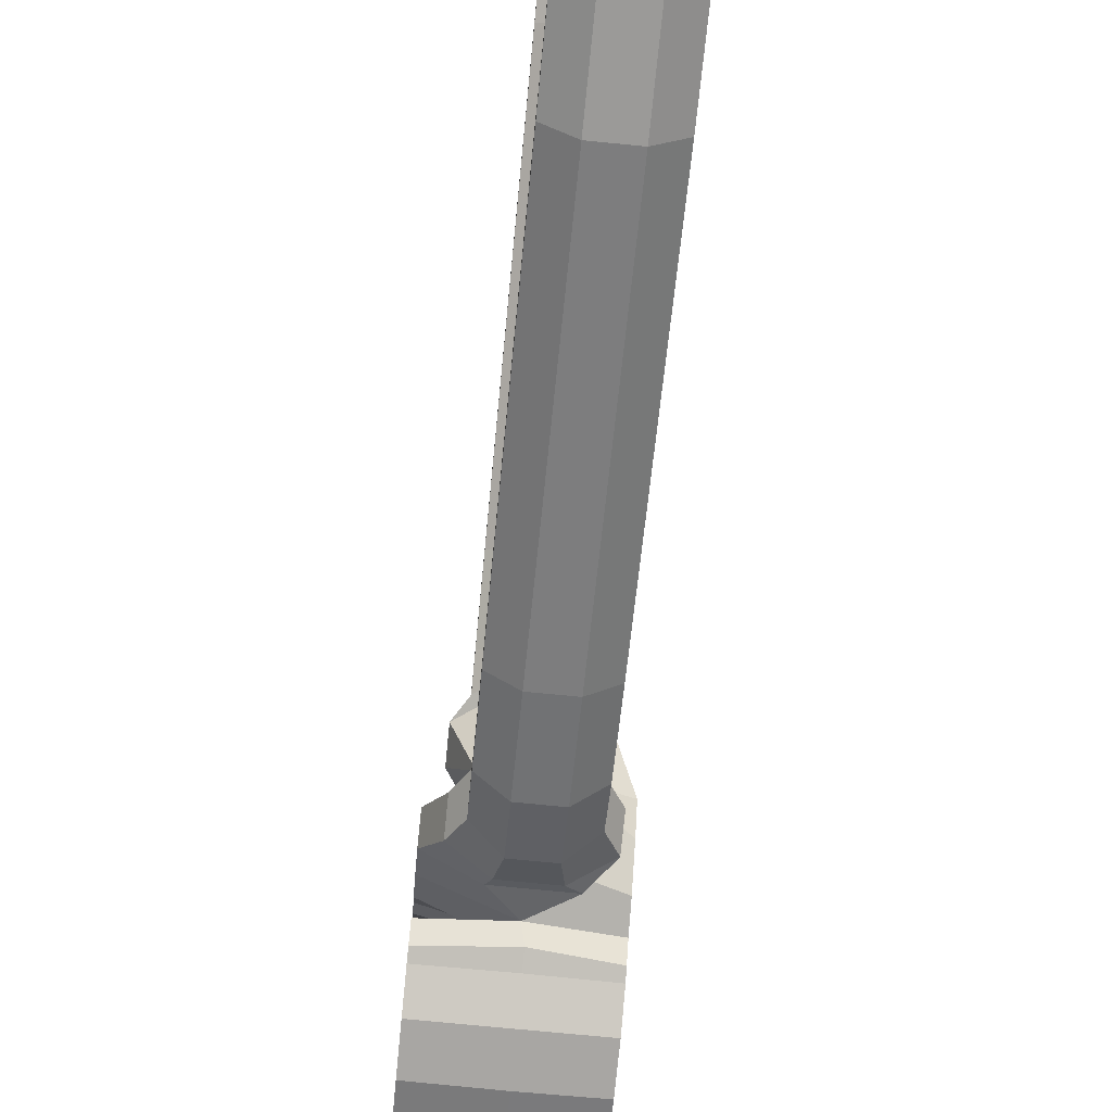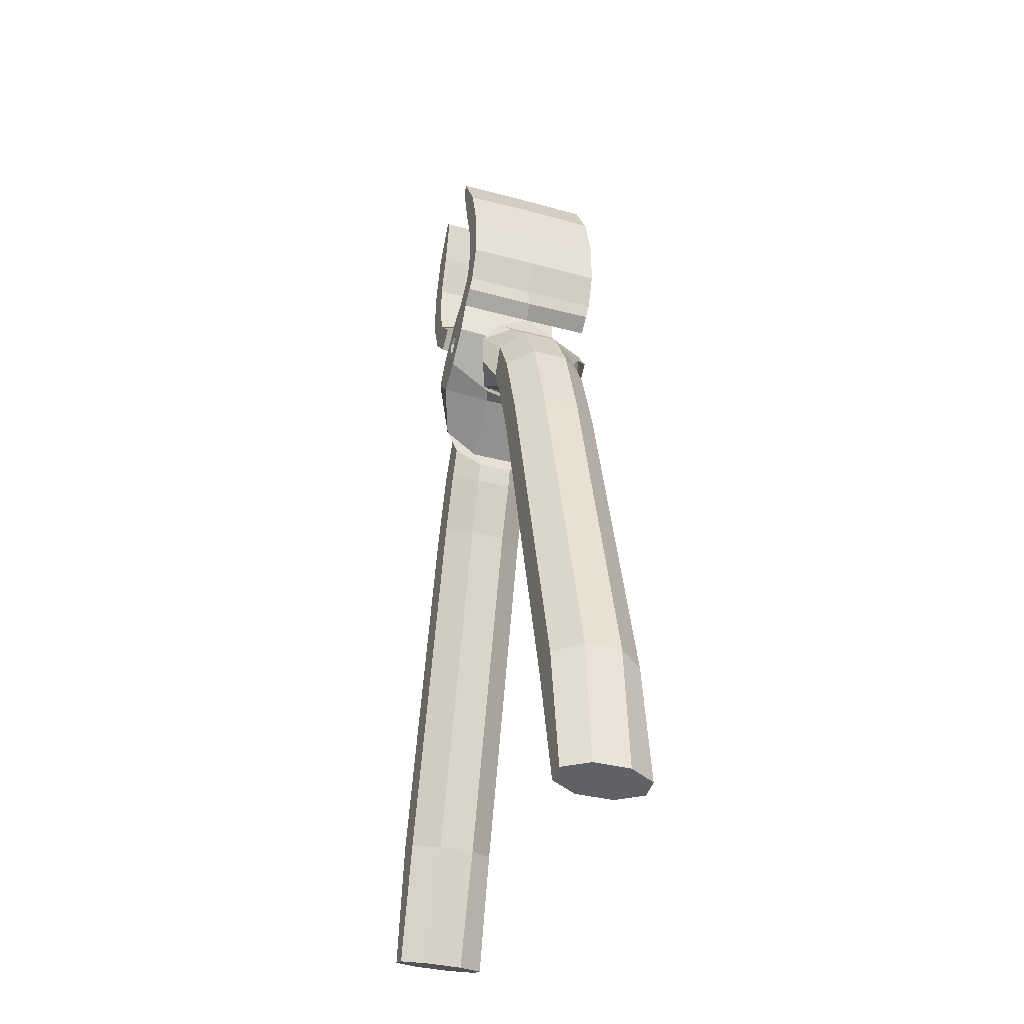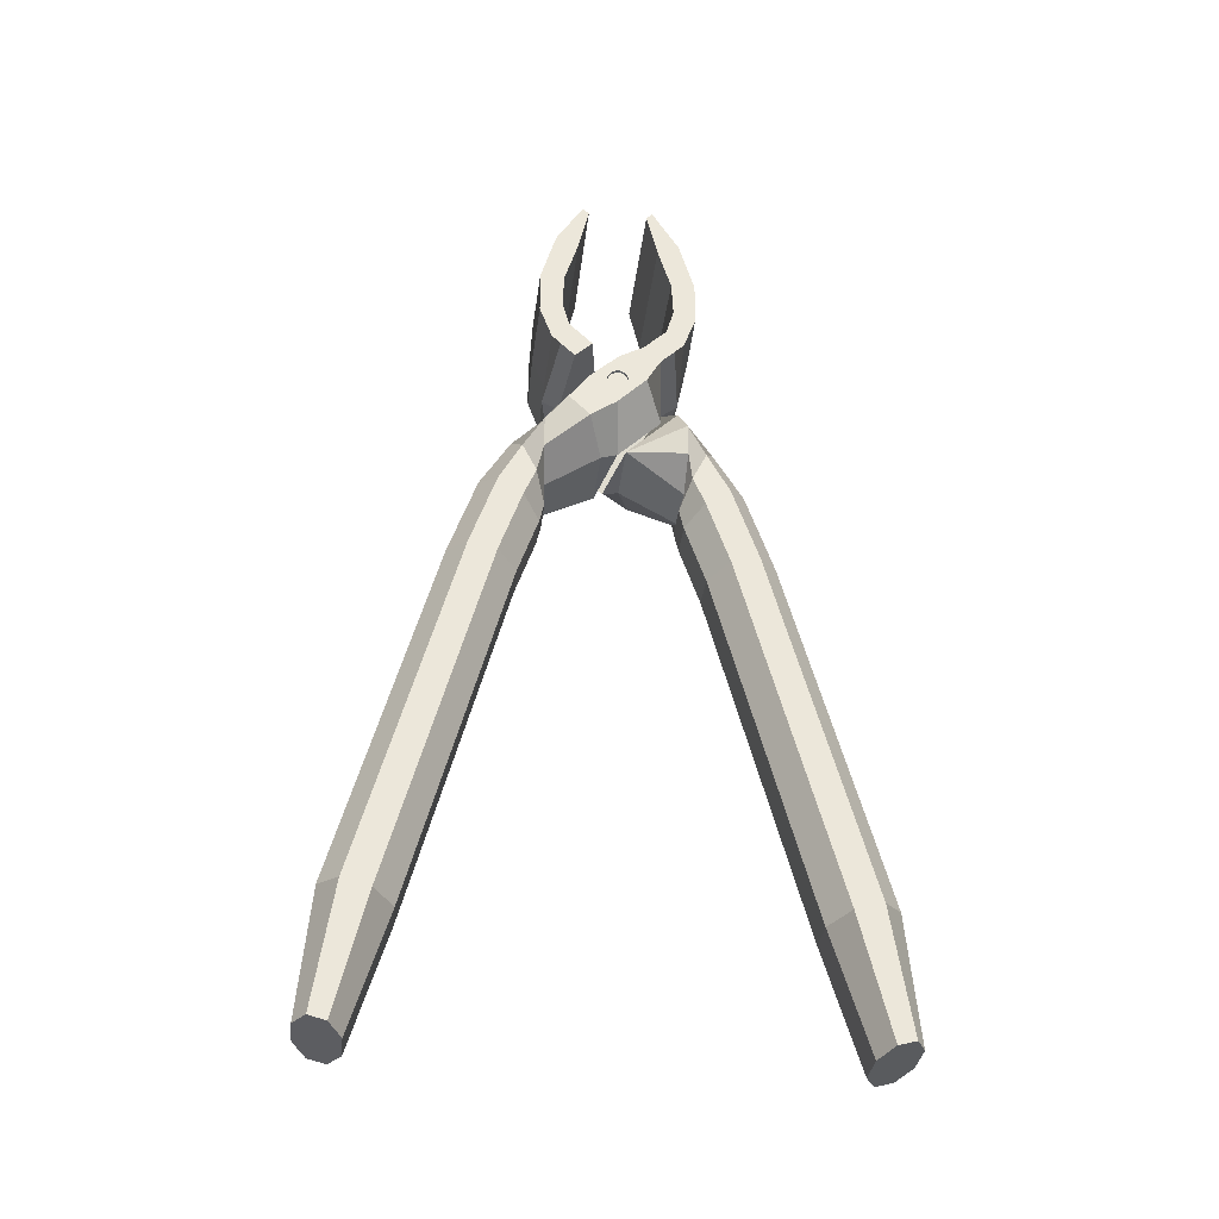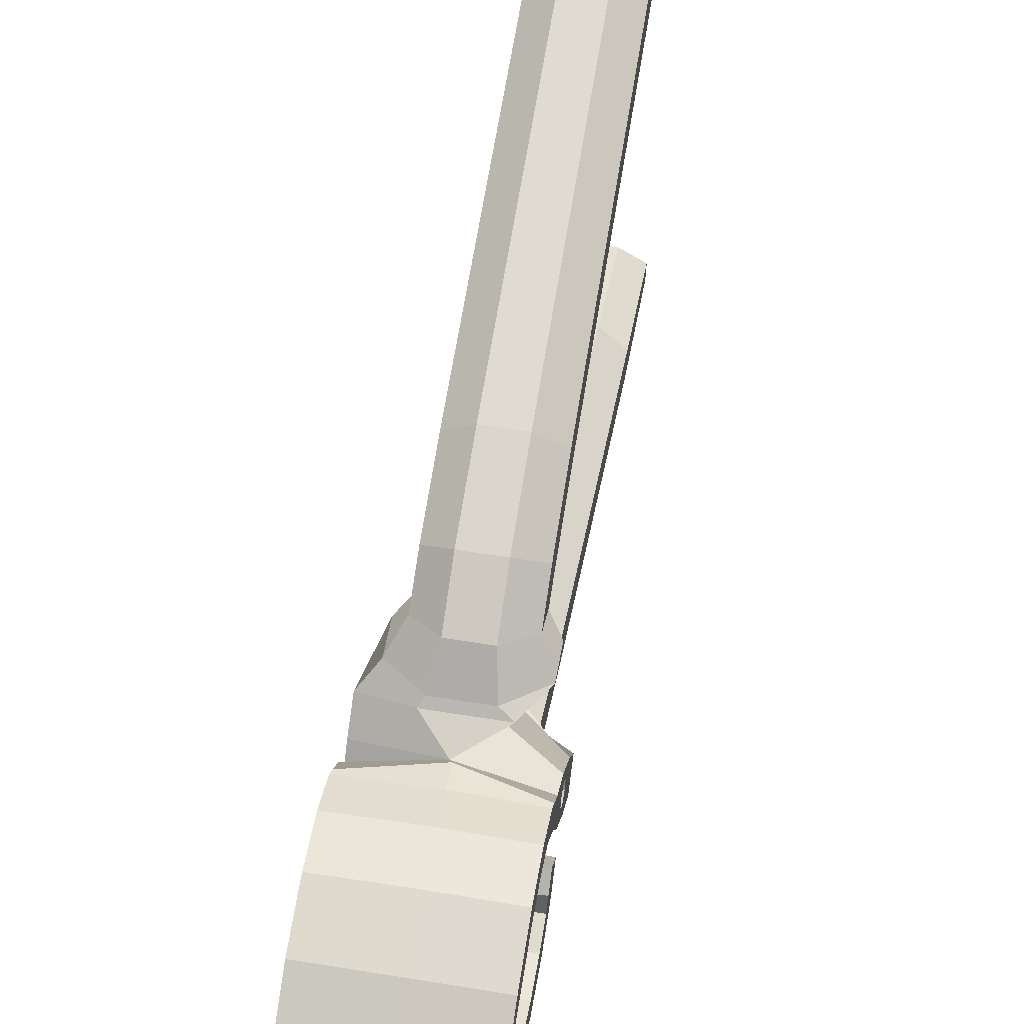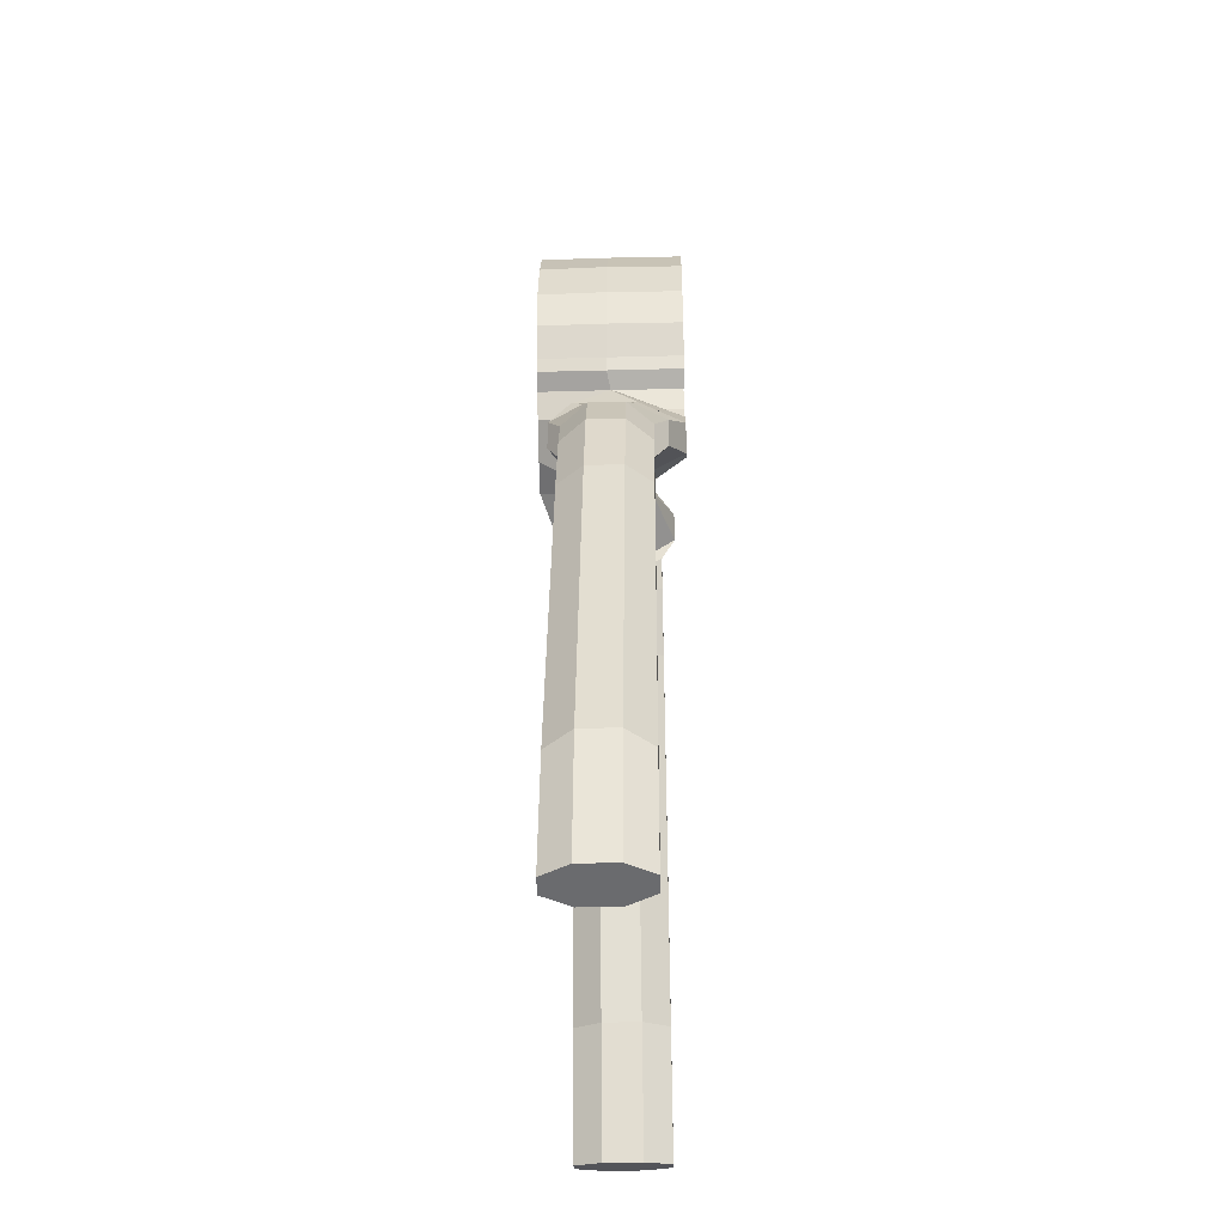
<metadata>
{"format":"obj","ext":"obj","renderer":"f3d","projection":"perspective","resolution":1024,"background":"white","views":[{"elev":-74.0,"azim":-5.6,"up":"+Z"},{"elev":-34.6,"azim":-20.0,"up":"+Y"},{"elev":-34.6,"azim":-96.6,"up":"+Y"},{"elev":54.5,"azim":-170.2,"up":"+Z"},{"elev":-38.6,"azim":1.9,"up":"+Y"}]}
</metadata>
<code>
o Cylinder
v 0.003215 0.01612 -0.02855
v 0.003215 -0.002466 -0.03406
v -0.002541 0.01612 -0.02855
v -0.002541 -0.002466 -0.03406
v -0.006612 0.01693 -0.03161
v -0.006612 -0.00196 -0.03598
v -0.006612 0.01807 -0.03594
v -0.006612 -0.001245 -0.0387
v -0.002541 0.01888 -0.03901
v -0.002541 -0.000739 -0.04062
v 0.003215 0.01888 -0.03901
v 0.003215 -0.000739 -0.04062
v 0.007285 0.01807 -0.03594
v 0.007285 -0.001245 -0.0387
v 0.007285 0.01693 -0.03161
v 0.007285 -0.00196 -0.03598
v 0.003215 0.07142 -0.01395
v -0.002541 0.07142 -0.01395
v -0.006612 0.07222 -0.01701
v -0.006612 0.07336 -0.02134
v -0.002541 0.07417 -0.0244
v 0.003215 0.07417 -0.0244
v 0.007285 0.07336 -0.02134
v 0.007285 0.07222 -0.01701
v 0.003215 0.08077 -0.01079
v -0.002541 0.08077 -0.01079
v -0.006612 0.08263 -0.01351
v -0.006612 0.08527 -0.01735
v -0.002541 0.08713 -0.02006
v 0.003215 0.08713 -0.02006
v 0.007285 0.08527 -0.01735
v 0.007285 0.08263 -0.01351
v 0.003215 0.08392 -0.01009
v -0.002541 0.08392 -0.01009
v -0.006612 0.08715 -0.01166
v -0.006612 0.09171 -0.01387
v -0.002541 0.09494 -0.01544
v 0.003215 0.09494 -0.01544
v 0.007285 0.09171 -0.01387
v 0.007285 0.08715 -0.01166
v 0.004052 0.08646 -0.01079
v -0.003436 0.08646 -0.01079
v -0.00873 0.09019 -0.01079
v -0.00873 0.09546 -0.01079
v -0.003436 0.09919 -0.01079
v 0.004052 0.09919 -0.01079
v 0.009346 0.09546 -0.01079
v 0.009346 0.09019 -0.01079
v 0.005996 0.09225 -0.001825
v -0.004188 0.09225 -0.001825
v -0.01139 0.09459 -0.00417
v -0.01139 0.09791 -0.007486
v -0.004188 0.1003 -0.009831
v 0.005996 0.1003 -0.009831
v -0.004951 0.09239 0.000614
v -0.01139 0.09756 -0.000104
v -0.01139 0.102 -0.004523
v -0 0.1047 -0.008033
v -0.004951 0.0992 0.007401
v -0.01139 0.1022 0.004391
v -0.01139 0.1065 0.000133
v -0.000584 0.1095 -0.002877
v 0 0.1047 0.008033
v -0.01139 0.106 0.006573
v -0.01139 0.1087 0.003964
v -0.000584 0.1105 0.002119
v -0.000584 0.1064 0.0106
v -0.01139 0.1082 0.00876
v -0.01139 0.1108 0.006151
v -0.000584 0.1127 0.004306
v 0.01137 0.106 0.006603
v 0.01137 0.1087 0.003933
v 0.01137 0.1082 0.008791
v 0.01137 0.1109 0.006121
v -0.000584 0.1095 0.01031
v -0.01139 0.1096 0.01016
v -0.01139 0.1122 0.007553
v -0.000584 0.1123 0.007533
v 0.01137 0.1096 0.01019
v 0.01137 0.1123 0.007523
v -0.000584 0.1149 0.01228
v -0.01139 0.115 0.01208
v -0.01139 0.1164 0.008674
v -0.000584 0.1164 0.008648
v 0.01137 0.1149 0.01212
v 0.01137 0.1164 0.008634
v -0.000584 0.1219 0.01233
v -0.01139 0.1219 0.01212
v -0.01139 0.1219 0.008428
v -0.000584 0.1219 0.0084
v 0.01137 0.1219 0.01216
v 0.01137 0.1219 0.008385
v -0.000584 0.1303 0.00997
v -0.01139 0.1302 0.009772
v -0.01139 0.1288 0.006363
v -0.000584 0.1288 0.006337
v 0.01137 0.1302 0.009812
v 0.01137 0.1288 0.006324
v -0.000584 0.1372 0.005635
v -0.01139 0.1372 0.005581
v -0.01139 0.1362 0.004644
v -0.000584 0.1362 0.004637
v 0.01137 0.1372 0.005592
v 0.01137 0.1362 0.004633
v -0.003215 0.01612 0.02855
v -0.003215 -0.002466 0.03406
v 0.002541 0.01612 0.02855
v 0.002541 -0.002466 0.03406
v 0.006612 0.01693 0.03161
v 0.006612 -0.00196 0.03598
v 0.006612 0.01807 0.03594
v 0.006612 -0.001245 0.0387
v 0.002541 0.01888 0.03901
v 0.002541 -0.000739 0.04062
v -0.003215 0.01888 0.03901
v -0.003215 -0.000739 0.04062
v -0.007285 0.01807 0.03594
v -0.007285 -0.001245 0.0387
v -0.007285 0.01693 0.03161
v -0.007285 -0.00196 0.03598
v -0.003215 0.07142 0.01395
v 0.002541 0.07142 0.01395
v 0.006612 0.07222 0.01701
v 0.006612 0.07336 0.02134
v 0.002541 0.07417 0.0244
v -0.003215 0.07417 0.0244
v -0.007285 0.07336 0.02134
v -0.007285 0.07222 0.01701
v -0.003215 0.08077 0.01079
v 0.002541 0.08077 0.01079
v 0.006612 0.08263 0.01351
v 0.006612 0.08527 0.01735
v 0.002541 0.08713 0.02006
v -0.003215 0.08713 0.02006
v -0.007285 0.08527 0.01735
v -0.007285 0.08263 0.01351
v -0.003215 0.08392 0.01009
v 0.002541 0.08392 0.01009
v 0.006612 0.08715 0.01166
v 0.006612 0.09171 0.01387
v 0.002541 0.09494 0.01544
v -0.003215 0.09494 0.01544
v -0.007285 0.09171 0.01387
v -0.007285 0.08715 0.01166
v -0.004052 0.08646 0.01079
v 0.003436 0.08646 0.01079
v 0.00873 0.09019 0.01079
v 0.00873 0.09546 0.01079
v 0.003436 0.09919 0.01079
v -0.004052 0.09919 0.01079
v -0.009346 0.09546 0.01079
v -0.009346 0.09019 0.01079
v -0.005996 0.09225 0.001825
v 0.004188 0.09225 0.001825
v 0.01139 0.09459 0.00417
v 0.01139 0.09791 0.007486
v 0.004188 0.1003 0.009831
v -0.005996 0.1003 0.009831
v 0.004951 0.09239 -0.000614
v 0.01139 0.09756 0.000104
v 0.01139 0.102 0.004523
v 0.004951 0.0992 -0.007401
v 0.01139 0.1022 -0.004391
v 0.01139 0.1065 -0.000133
v 0.000584 0.1095 0.002877
v 0.01139 0.106 -0.006573
v 0.01139 0.1087 -0.003964
v 0.000584 0.1105 -0.002119
v 0.000584 0.1064 -0.0106
v 0.01139 0.1082 -0.00876
v 0.01139 0.1108 -0.006151
v 0.000584 0.1127 -0.004306
v -0.01137 0.106 -0.006603
v -0.01137 0.1087 -0.003933
v -0.01137 0.1082 -0.008791
v -0.01137 0.1109 -0.006121
v 0.000584 0.1095 -0.01031
v 0.01139 0.1096 -0.01016
v 0.01139 0.1122 -0.007553
v 0.000584 0.1123 -0.007533
v -0.01137 0.1096 -0.01019
v -0.01137 0.1123 -0.007523
v 0.000584 0.1149 -0.01228
v 0.01139 0.115 -0.01208
v 0.01139 0.1164 -0.008674
v 0.000584 0.1164 -0.008648
v -0.01137 0.1149 -0.01212
v -0.01137 0.1164 -0.008634
v 0.000584 0.1219 -0.01233
v 0.01139 0.1219 -0.01212
v 0.01139 0.1219 -0.008428
v 0.000584 0.1219 -0.0084
v -0.01137 0.1219 -0.01216
v -0.01137 0.1219 -0.008385
v 0.000584 0.1303 -0.00997
v 0.01139 0.1302 -0.009772
v 0.01139 0.1288 -0.006363
v 0.000584 0.1288 -0.006337
v -0.01137 0.1302 -0.009812
v -0.01137 0.1288 -0.006324
v 0.000584 0.1372 -0.005635
v 0.01139 0.1372 -0.005581
v 0.01139 0.1362 -0.004644
v 0.000584 0.1362 -0.004637
v -0.01137 0.1372 -0.005592
v -0.01137 0.1362 -0.004633
v -0.01139 0.09977 -0.002314
v -0.01139 0.1043 0.002262
v -0.01139 0.1042 -0.002195
v -0.01139 0.09989 0.002143
v -0.01139 0.1009 -0.003419
v -0.01139 0.1054 0.001198
v -0.01139 0.1053 -0.001031
v -0.01139 0.09872 0.00102
v -0.01139 0.09866 -0.001209
v -0.01139 0.1033 0.003326
v -0.01139 0.1031 -0.003359
v -0.01139 0.1011 0.003267
v -0.01139 0.1032 0.001118
v -0.01139 0.1009 -0.00117
v -0.01139 0.101 0.001059
v -0.01139 0.1031 -0.00111
v -0.01139 0.102 -0.001719
v -0.01139 0.1004 -6.3e-05
v -0.01139 0.1021 0.001652
v -0.01139 0.1037 2.7e-05
v 0.01139 0.09977 0.002314
v 0.01139 0.1043 -0.002262
v 0.01139 0.1042 0.002195
v 0.01139 0.09989 -0.002143
v 0.01139 0.1009 0.003419
v 0.01139 0.1054 -0.001198
v 0.01139 0.1053 0.001031
v 0.01139 0.09872 -0.00102
v 0.01139 0.09866 0.001209
v 0.01139 0.1033 -0.003326
v 0.01139 0.1031 0.003359
v 0.01139 0.1011 -0.003267
v 0.01139 0.1032 -0.001118
v 0.01139 0.1009 0.00117
v 0.01139 0.101 -0.001059
v 0.01139 0.1031 0.00111
v 0.01139 0.102 0.001734
v 0.01139 0.1003 6.3e-05
v 0.01139 0.1021 -0.001667
v 0.01139 0.1037 -2.7e-05
v -0.01093 0.102 -0.001719
v -0.01093 0.1031 -0.00111
v -0.01093 0.1009 -0.00117
v -0.01093 0.1004 -6.3e-05
v -0.01093 0.101 0.001059
v -0.01093 0.1021 0.001652
v -0.01093 0.1032 0.001118
v -0.01093 0.1037 2.7e-05
v 0.01093 0.102 0.001734
v 0.01093 0.1031 0.00111
v 0.01093 0.1009 0.00117
v 0.01093 0.1003 6.3e-05
v 0.01093 0.101 -0.001059
v 0.01093 0.1021 -0.001667
v 0.01093 0.1032 -0.001118
v 0.01093 0.1037 -2.7e-05
f 1 3 4 2
f 3 5 6 4
f 5 7 8 6
f 7 9 10 8
f 9 11 12 10
f 11 13 14 12
f 4 6 8 10 12 14 16 2
f 13 15 16 14
f 15 1 2 16
f 3 18 19 5
f 21 29 30 22
f 9 21 22 11
f 15 24 17 1
f 1 17 18 3
f 5 19 20 7
f 11 22 23 13
f 7 20 21 9
f 13 23 24 15
f 31 39 40 32
f 19 27 28 20
f 17 25 26 18
f 24 32 25 17
f 22 30 31 23
f 20 28 29 21
f 18 26 27 19
f 23 31 32 24
f 38 46 47 39
f 29 37 38 30
f 27 35 36 28
f 25 33 34 26
f 32 40 33 25
f 30 38 39 31
f 28 36 37 29
f 26 34 35 27
f 41 49 50 42
f 36 44 45 37
f 34 42 43 35
f 39 47 48 40
f 37 45 46 38
f 35 43 44 36
f 33 41 42 34
f 40 48 41 33
f 52 57 58 53
f 44 52 53 45
f 42 50 51 43
f 45 53 54 46
f 43 51 52 44
f 46 54 47
f 47 54 49
f 48 49 41
f 58 62 59 55
f 50 55 56 51
f 51 56 215 207 211 57 52
f 54 53 58
f 54 58 55 49
f 50 49 55
f 61 65 66 62
f 226 212 61 213
f 57 217 209 213 61 62 58
f 55 59 60 218 210 214 56
f 64 68 69 65
f 59 63 64 60
f 62 66 63 59
f 60 64 65 61 212 208 216
f 66 72 71 63
f 65 69 70 66
f 63 67 68 64
f 73 79 75 67
f 72 74 73 71
f 70 74 72 66
f 68 76 77 69
f 63 71 73 67
f 75 81 82 76
f 78 84 86 80
f 69 77 78 70
f 74 80 79 73
f 67 75 76 68
f 70 78 80 74
f 82 88 89 83
f 86 92 91 85
f 79 85 81 75
f 80 86 85 79
f 76 82 83 77
f 77 83 84 78
f 91 97 93 87
f 87 93 94 88
f 83 89 90 84
f 84 90 92 86
f 81 87 88 82
f 85 91 87 81
f 95 101 102 96
f 94 100 101 95
f 92 98 97 91
f 88 94 95 89
f 89 95 96 90
f 90 96 98 92
f 99 102 101 100
f 99 103 104 102
f 96 102 104 98
f 93 99 100 94
f 97 103 99 93
f 98 104 103 97
f 105 107 108 106
f 107 109 110 108
f 109 111 112 110
f 111 113 114 112
f 113 115 116 114
f 115 117 118 116
f 108 110 112 114 116 118 120 106
f 117 119 120 118
f 119 105 106 120
f 107 122 123 109
f 125 133 134 126
f 113 125 126 115
f 119 128 121 105
f 105 121 122 107
f 109 123 124 111
f 115 126 127 117
f 111 124 125 113
f 117 127 128 119
f 135 143 144 136
f 123 131 132 124
f 121 129 130 122
f 128 136 129 121
f 126 134 135 127
f 124 132 133 125
f 122 130 131 123
f 127 135 136 128
f 142 150 151 143
f 133 141 142 134
f 131 139 140 132
f 129 137 138 130
f 136 144 137 129
f 134 142 143 135
f 132 140 141 133
f 130 138 139 131
f 145 153 154 146
f 140 148 149 141
f 138 146 147 139
f 143 151 152 144
f 141 149 150 142
f 139 147 148 140
f 137 145 146 138
f 144 152 145 137
f 156 161 63 157
f 148 156 157 149
f 146 154 155 147
f 149 157 158 150
f 147 155 156 148
f 150 158 151
f 151 158 153
f 152 153 145
f 63 165 162 159
f 154 159 160 155
f 155 160 235 227 231 161 156
f 158 157 63
f 158 63 159 153
f 154 153 159
f 164 167 168 165
f 246 232 164 233
f 161 237 229 233 164 165 63
f 159 162 163 238 230 234 160
f 166 170 171 167
f 162 58 166 163
f 165 168 58 162
f 163 166 167 164 232 228 236
f 168 174 173 58
f 167 171 172 168
f 58 169 170 166
f 175 181 177 169
f 174 176 175 173
f 172 176 174 168
f 170 178 179 171
f 58 173 175 169
f 177 183 184 178
f 180 186 188 182
f 171 179 180 172
f 176 182 181 175
f 169 177 178 170
f 172 180 182 176
f 184 190 191 185
f 188 194 193 187
f 181 187 183 177
f 182 188 187 181
f 178 184 185 179
f 179 185 186 180
f 193 199 195 189
f 189 195 196 190
f 185 191 192 186
f 186 192 194 188
f 183 189 190 184
f 187 193 189 183
f 197 203 204 198
f 196 202 203 197
f 194 200 199 193
f 190 196 197 191
f 191 197 198 192
f 192 198 200 194
f 201 204 203 202
f 201 205 206 204
f 198 204 206 200
f 195 201 202 196
f 199 205 201 195
f 200 206 205 199
f 225 216 208 219
f 223 222 209 217
f 207 220 223 211
f 211 223 217 57
f 214 210 221 224
f 56 214 224 215
f 215 224 220 207
f 218 60 216 225
f 210 218 225 221
f 219 208 212 226
f 221 251 250 224
f 222 226 213 209
f 245 236 228 239
f 243 242 229 237
f 227 240 243 231
f 231 243 237 161
f 234 230 241 244
f 160 234 244 235
f 235 244 240 227
f 238 163 236 245
f 230 238 245 241
f 239 228 232 246
f 219 253 252 225
f 242 246 233 229
f 250 251 252 253 254 248 247 249
f 258 259 260 261 262 256 255 257
f 245 260 259 241
f 240 257 255 243
f 222 248 254 226
f 239 261 260 245
f 241 259 258 244
f 226 254 253 219
f 224 250 249 220
f 223 247 248 222
f 242 256 262 246
f 246 262 261 239
f 225 252 251 221
f 220 249 247 223
f 244 258 257 240
f 243 255 256 242
f 152 151 153
f 48 47 49

</code>
